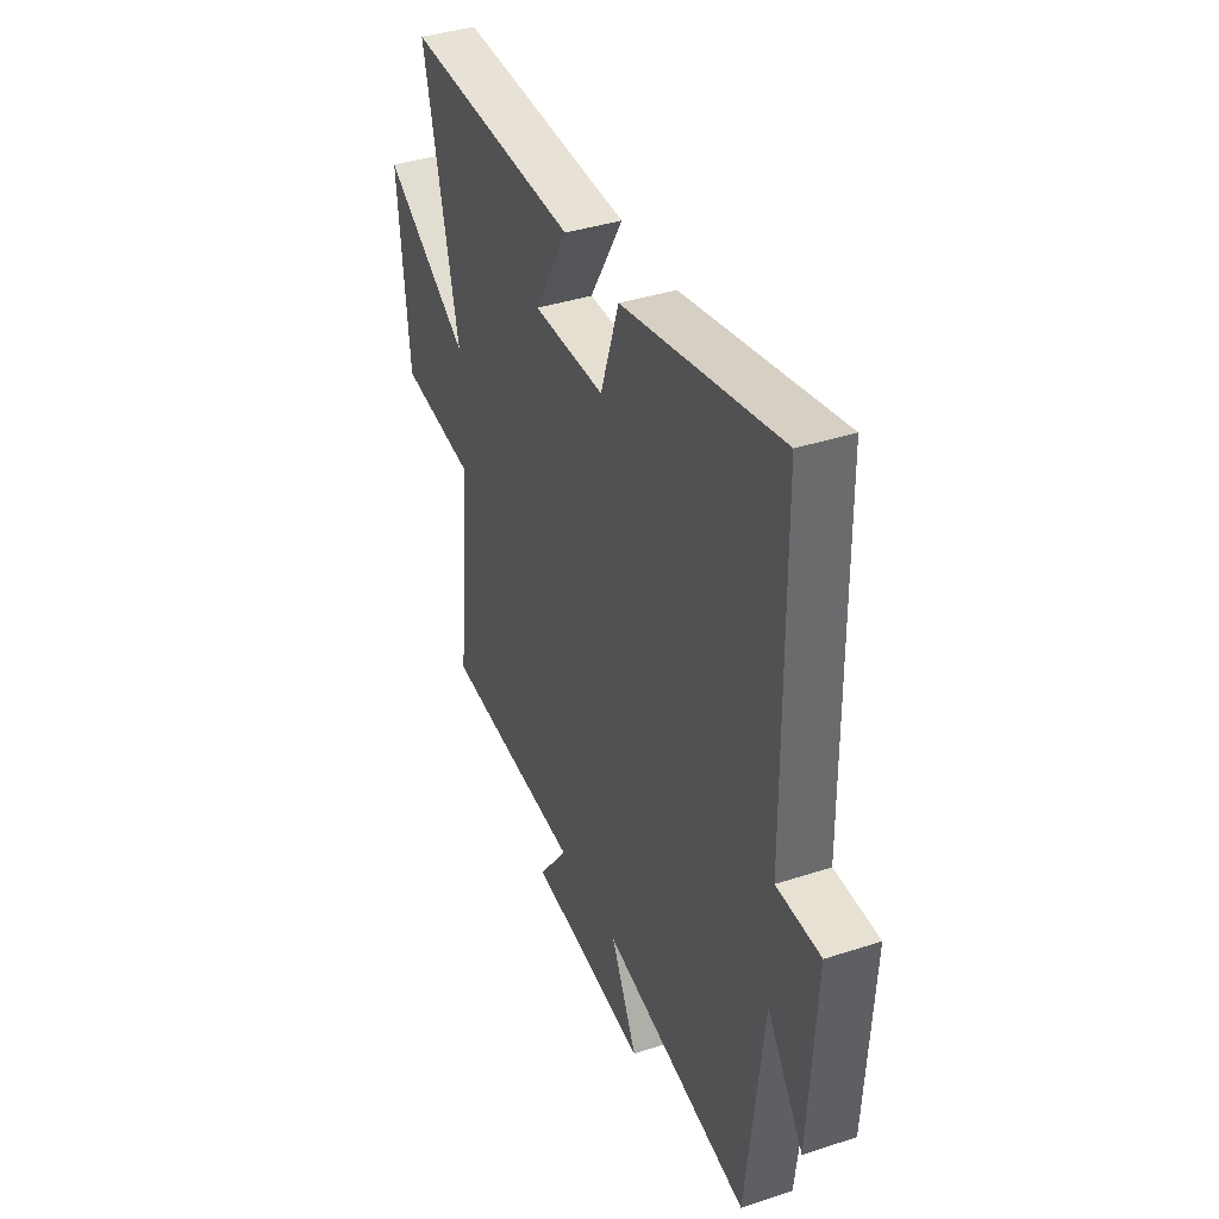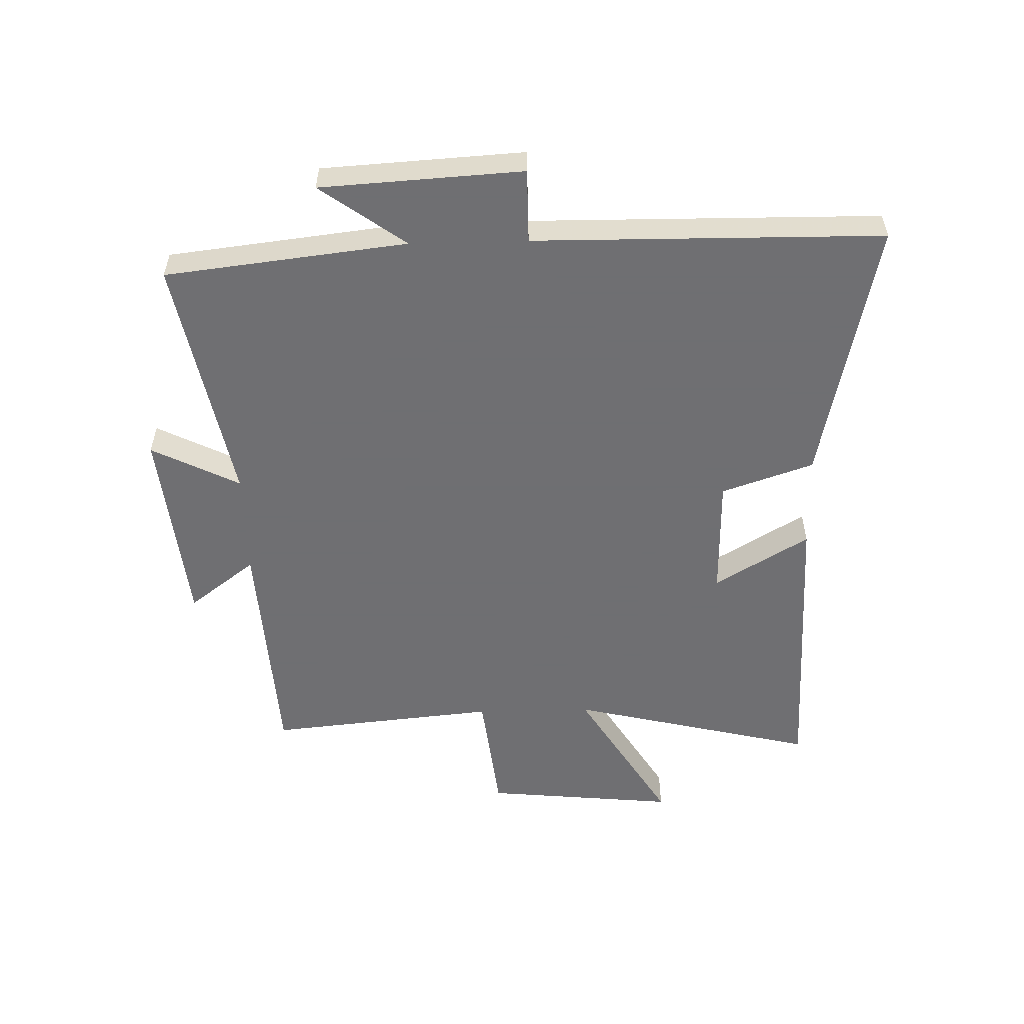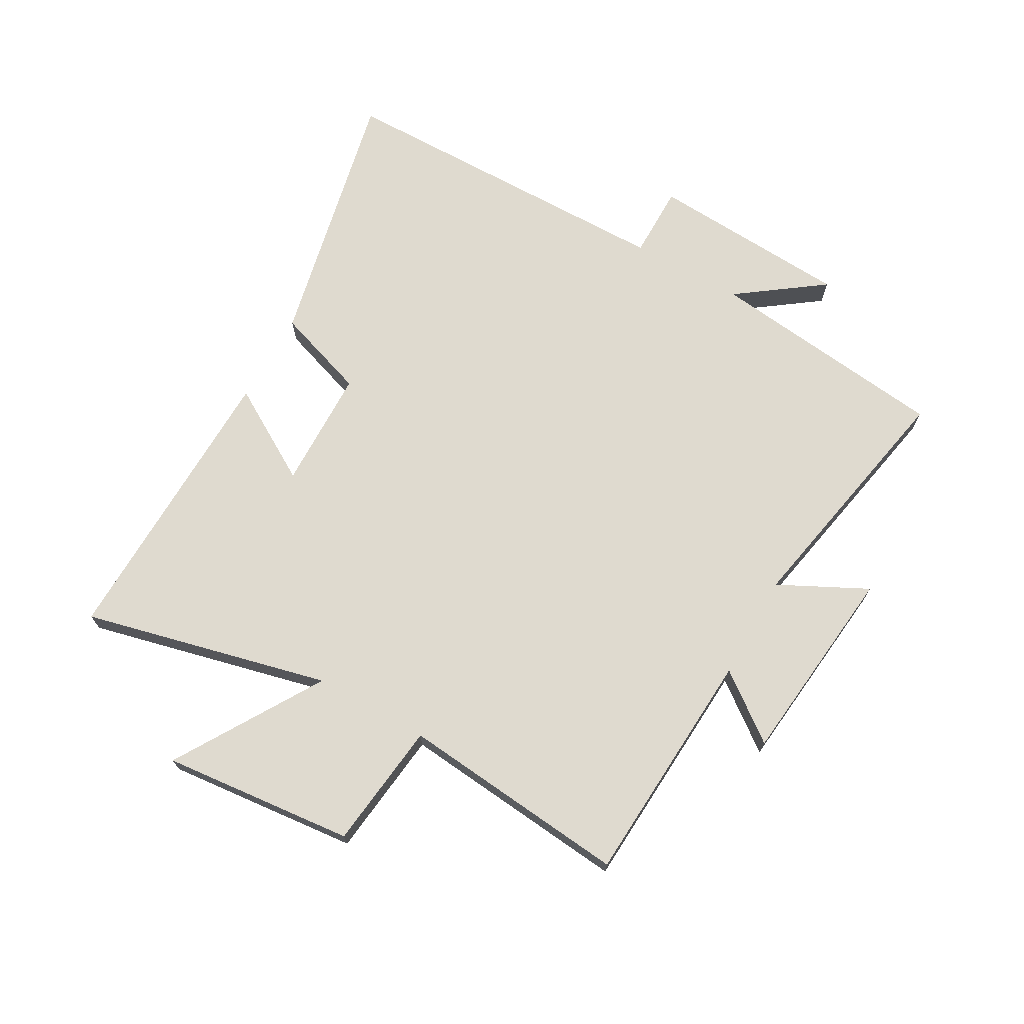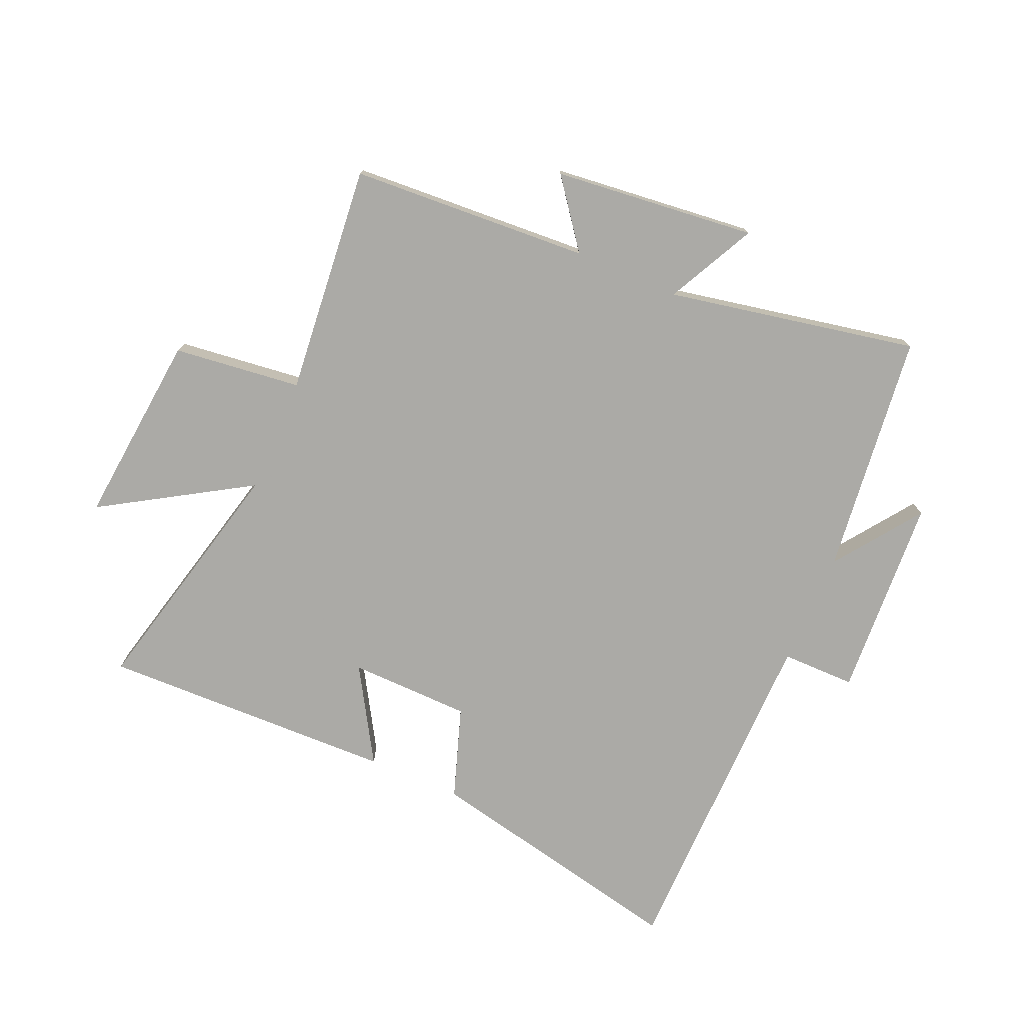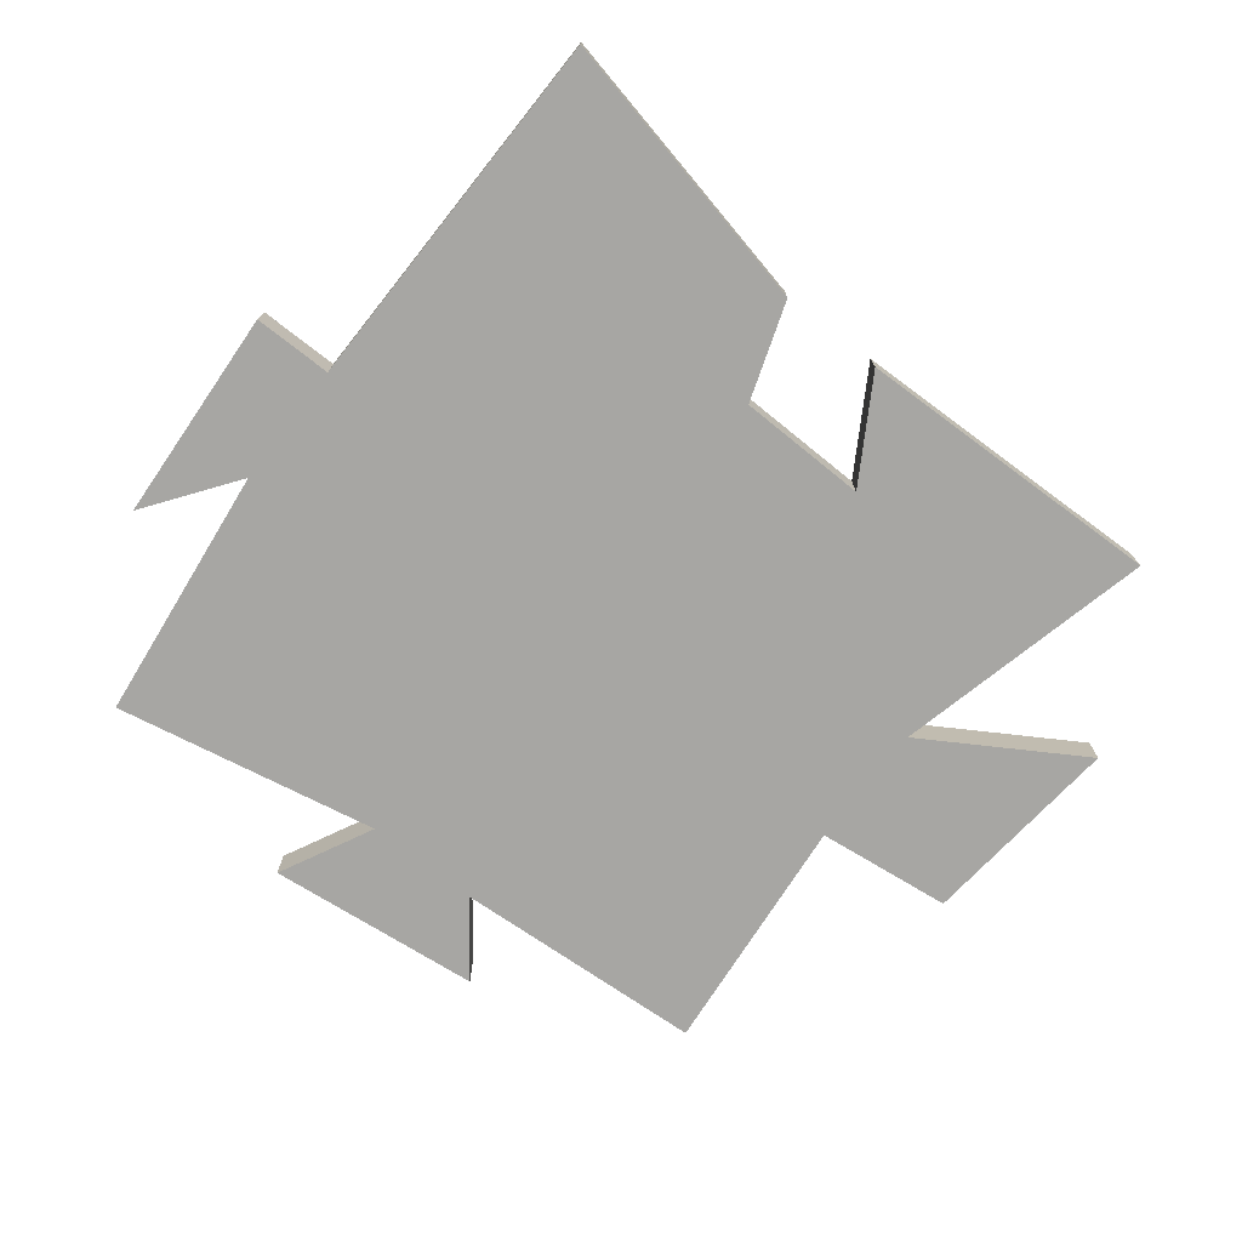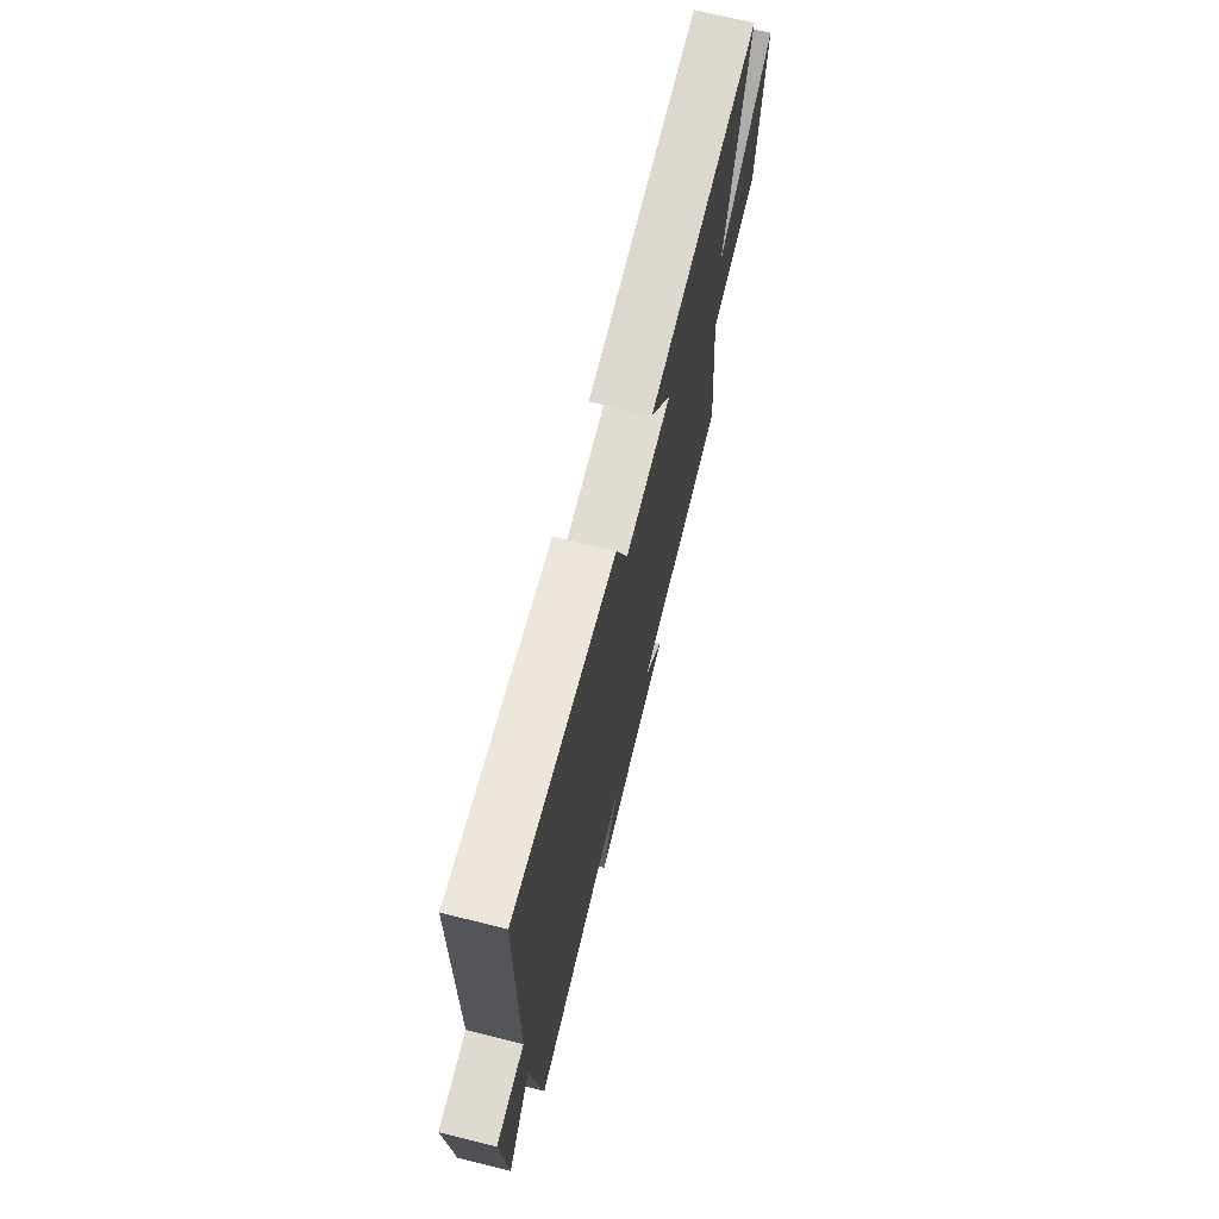
<metadata>
{"format":"obj","ext":"obj","renderer":"f3d","projection":"perspective","resolution":1024,"background":"white","views":[{"elev":38.7,"azim":-112.3,"up":"+Z"},{"elev":-54.7,"azim":-88.5,"up":"+Y"},{"elev":70.6,"azim":119.4,"up":"+Y"},{"elev":-75.7,"azim":156.6,"up":"+Y"},{"elev":-74.2,"azim":-37.9,"up":"+Y"},{"elev":70.9,"azim":-76.1,"up":"+Z"}]}
</metadata>
<code>
v 0.537 0.07 -0.476
v 0.14 0.07 -0.5
v 0.224 0.07 -0.611
v -0.112 0.07 -0.647
v -0.038 0.07 -0.5
v -0.453 0.07 -0.581
v -0.5 0.07 -0.178
v -0.603 0.07 -0.32
v -0.623 0.07 0.016
v -0.5 0.07 0.016
v -0.494 0.07 0.596
v -0.051 0.07 0.5
v 0.001 0.07 0.347
v 0.203 0.07 0.343
v 0.109 0.07 0.5
v 0.599 0.07 0.512
v 0.5 0.07 0.102
v 0.744 0.07 0.251
v 0.712 0.07 -0.069
v 0.5 0.07 -0.094
v 0.537 0 -0.476
v 0.14 0 -0.5
v 0.224 0 -0.611
v -0.112 0 -0.647
v -0.038 0 -0.5
v -0.453 0 -0.581
v -0.5 0 -0.178
v -0.603 0 -0.32
v -0.623 0 0.016
v -0.5 0 0.016
v -0.494 0 0.596
v -0.051 0 0.5
v 0.001 0 0.347
v 0.203 0 0.343
v 0.109 0 0.5
v 0.599 0 0.512
v 0.5 0 0.102
v 0.744 0 0.251
v 0.712 0 -0.069
v 0.5 0 -0.094
f 17 18 19 20
f 14 15 16 17
f 13 14 17 20
f 10 11 12 13
f 10 13 20 1
f 7 8 9 10
f 5 6 7 10
f 2 3 4 5
f 1 2 5 10
f 40 39 38 37
f 37 36 35 34
f 40 37 34 33
f 33 32 31 30
f 21 40 33 30
f 30 29 28 27
f 30 27 26 25
f 25 24 23 22
f 30 25 22 21
f 1 21 22 2
f 2 22 23 3
f 3 23 24 4
f 4 24 25 5
f 5 25 26 6
f 6 26 27 7
f 7 27 28 8
f 8 28 29 9
f 9 29 30 10
f 10 30 31 11
f 11 31 32 12
f 12 32 33 13
f 13 33 34 14
f 14 34 35 15
f 15 35 36 16
f 16 36 37 17
f 17 37 38 18
f 18 38 39 19
f 19 39 40 20
f 20 40 21 1

</code>
